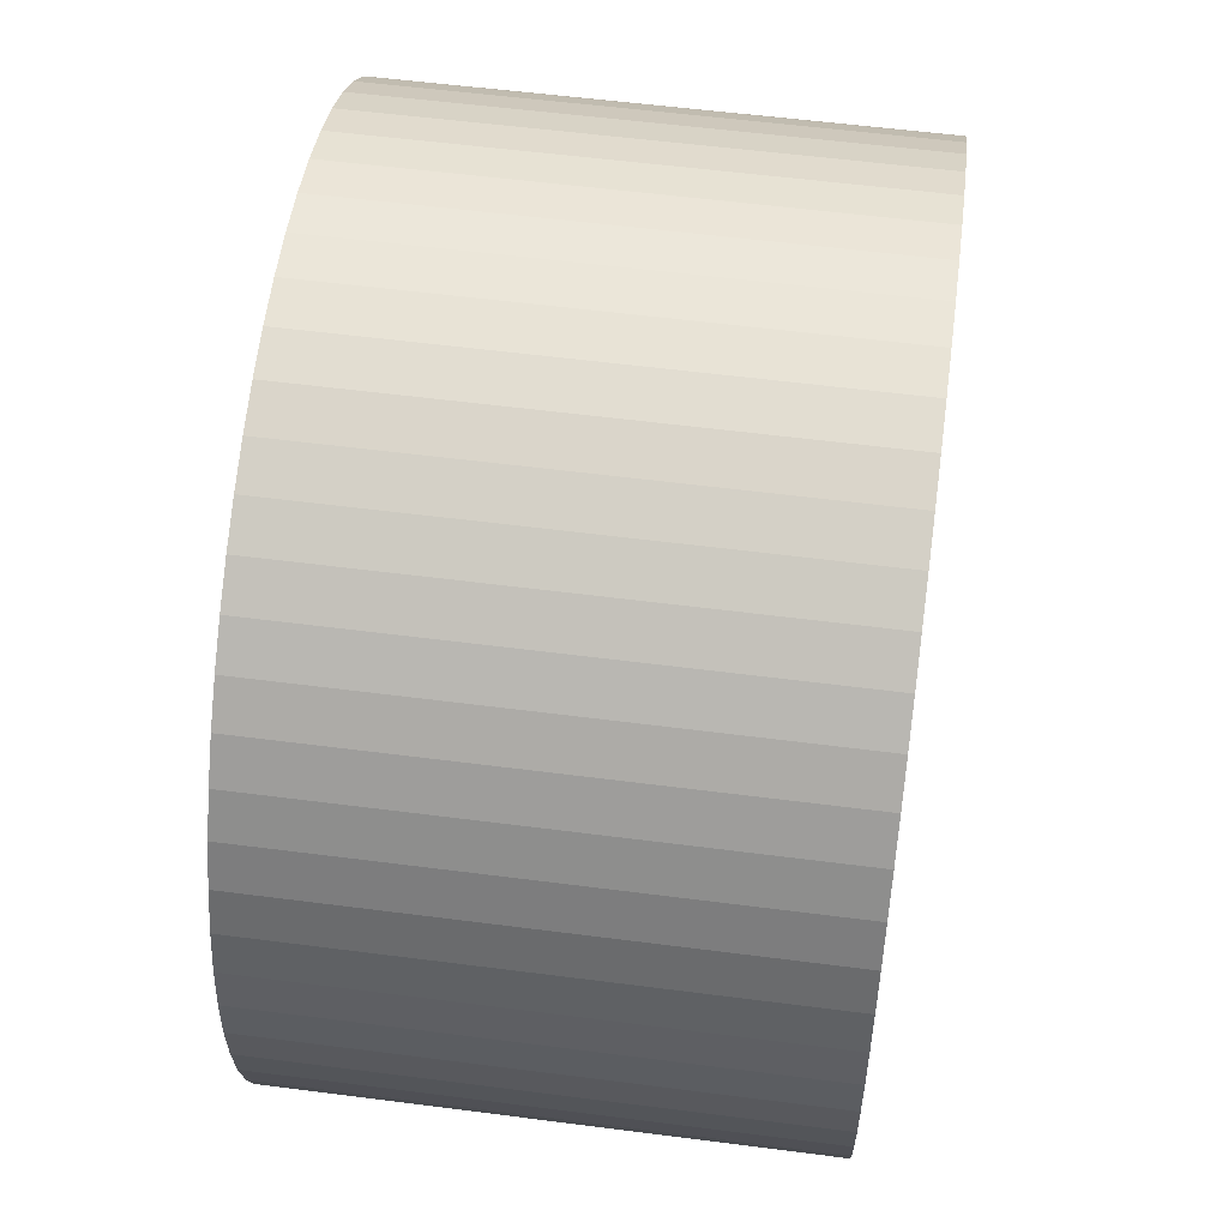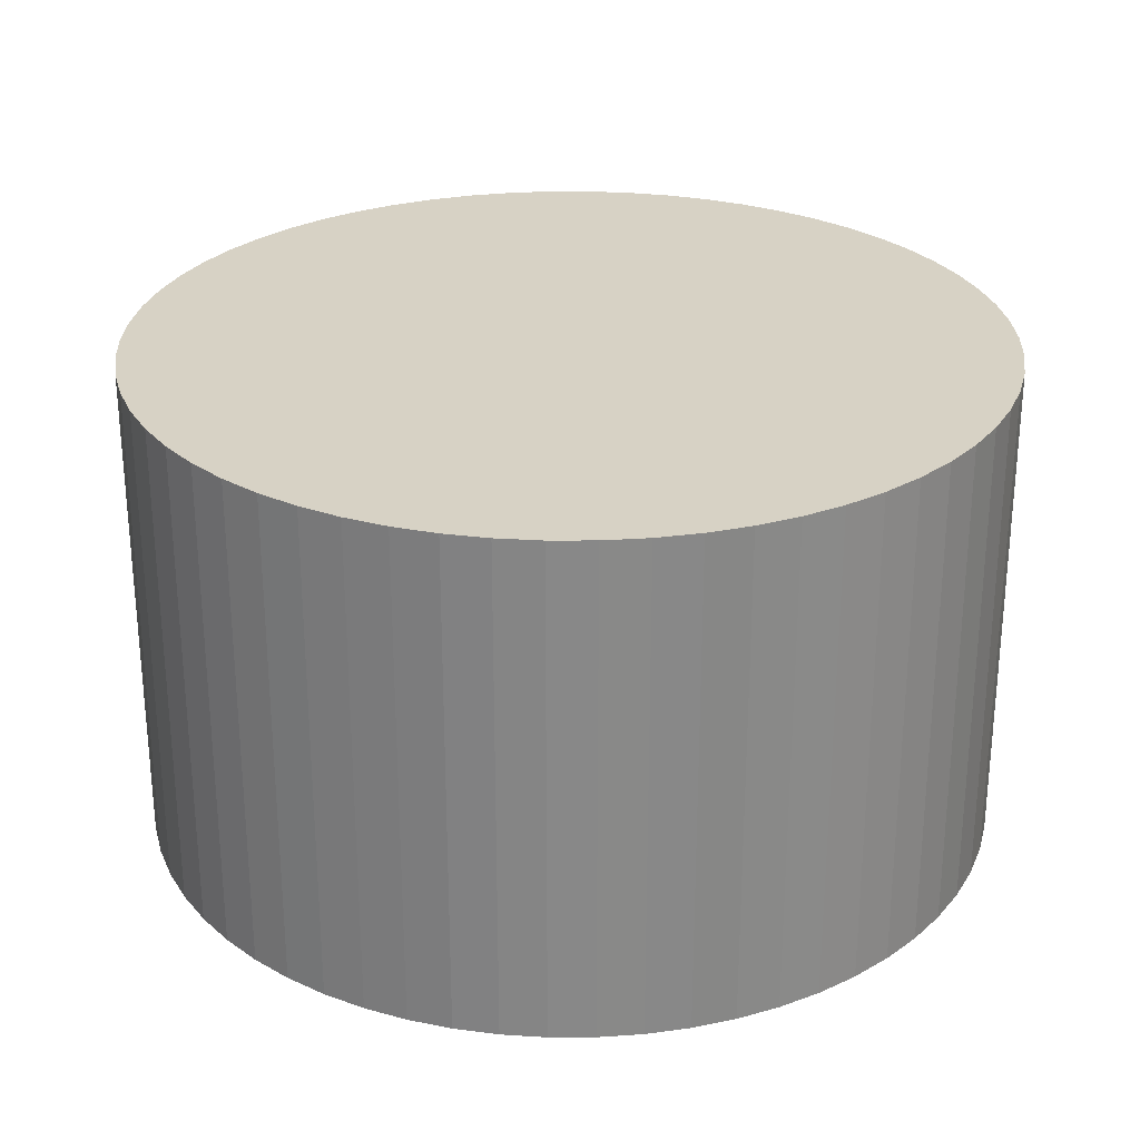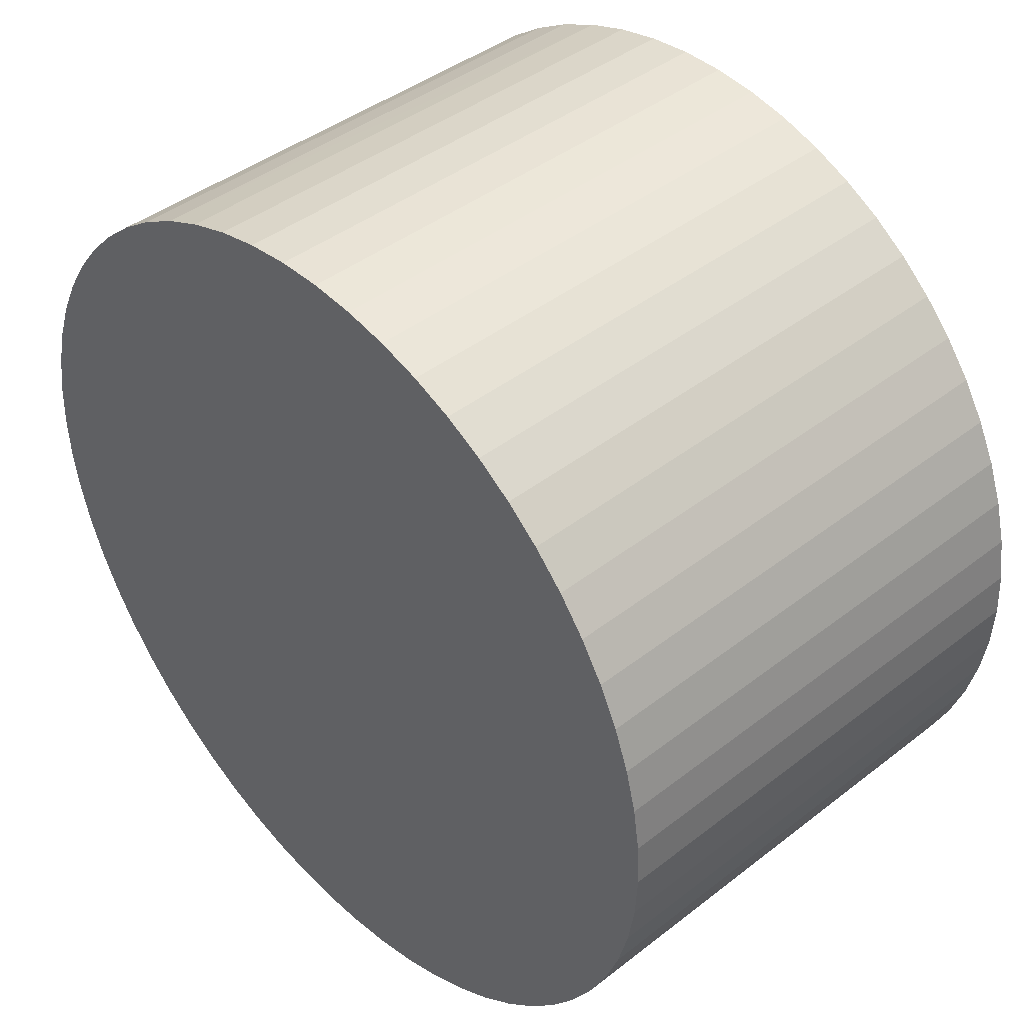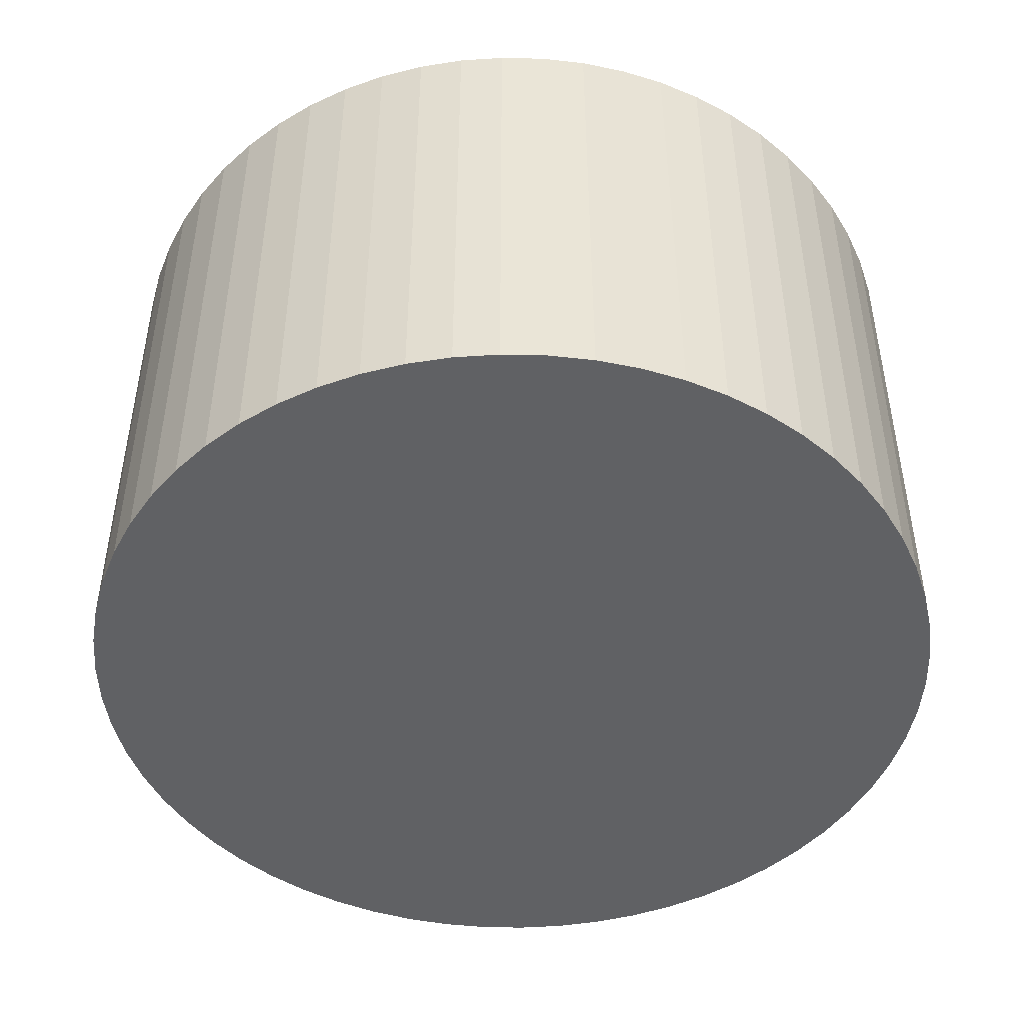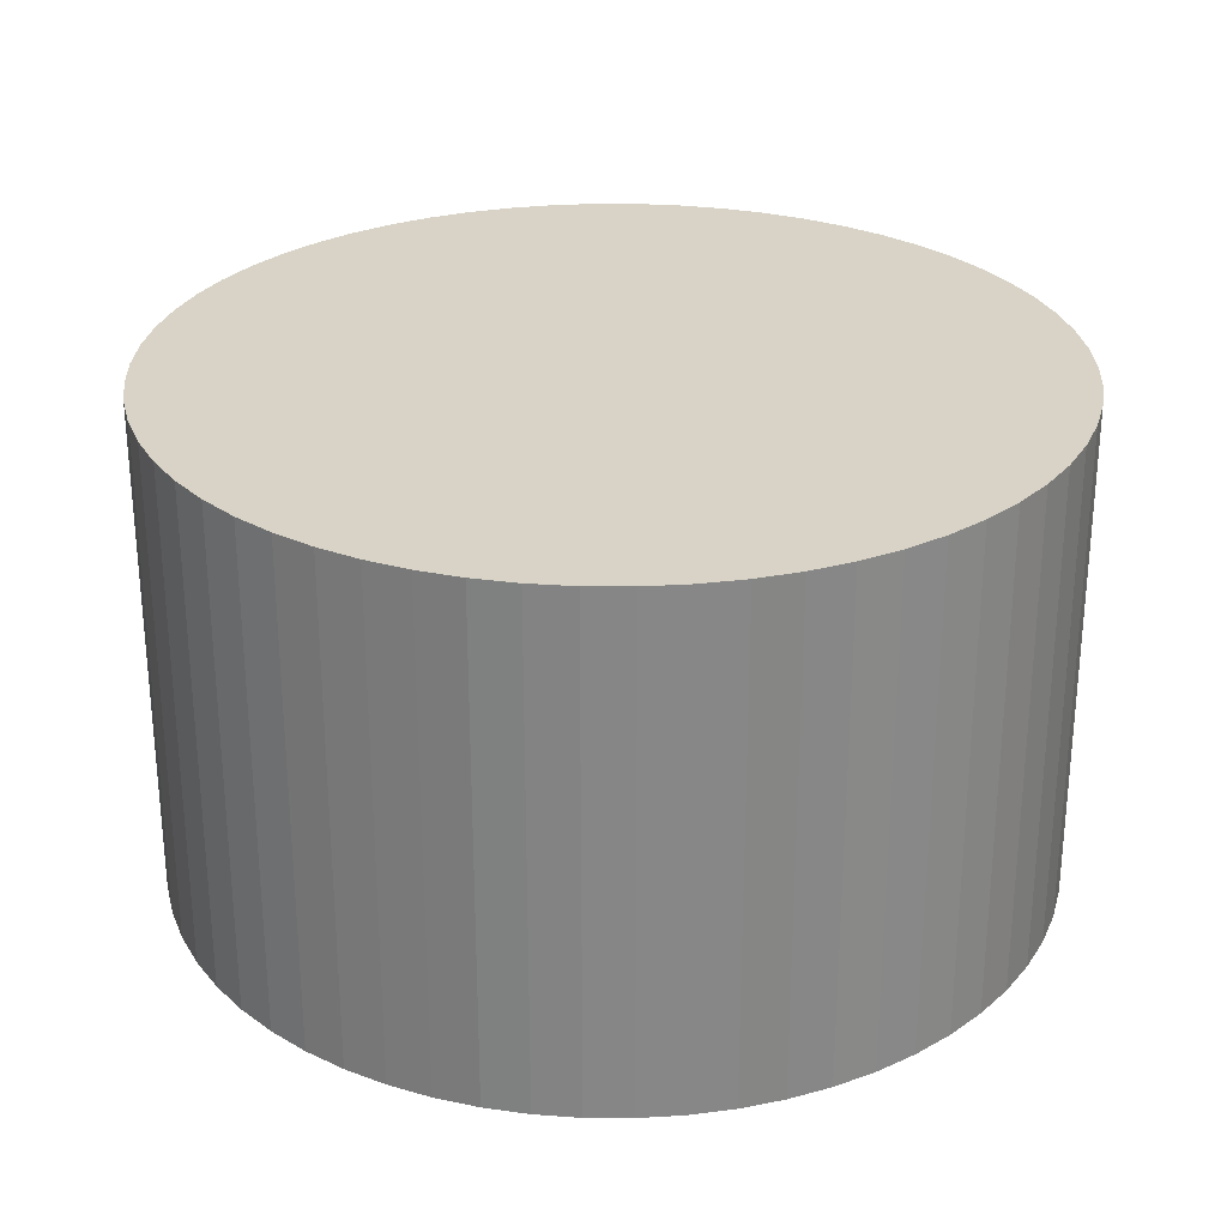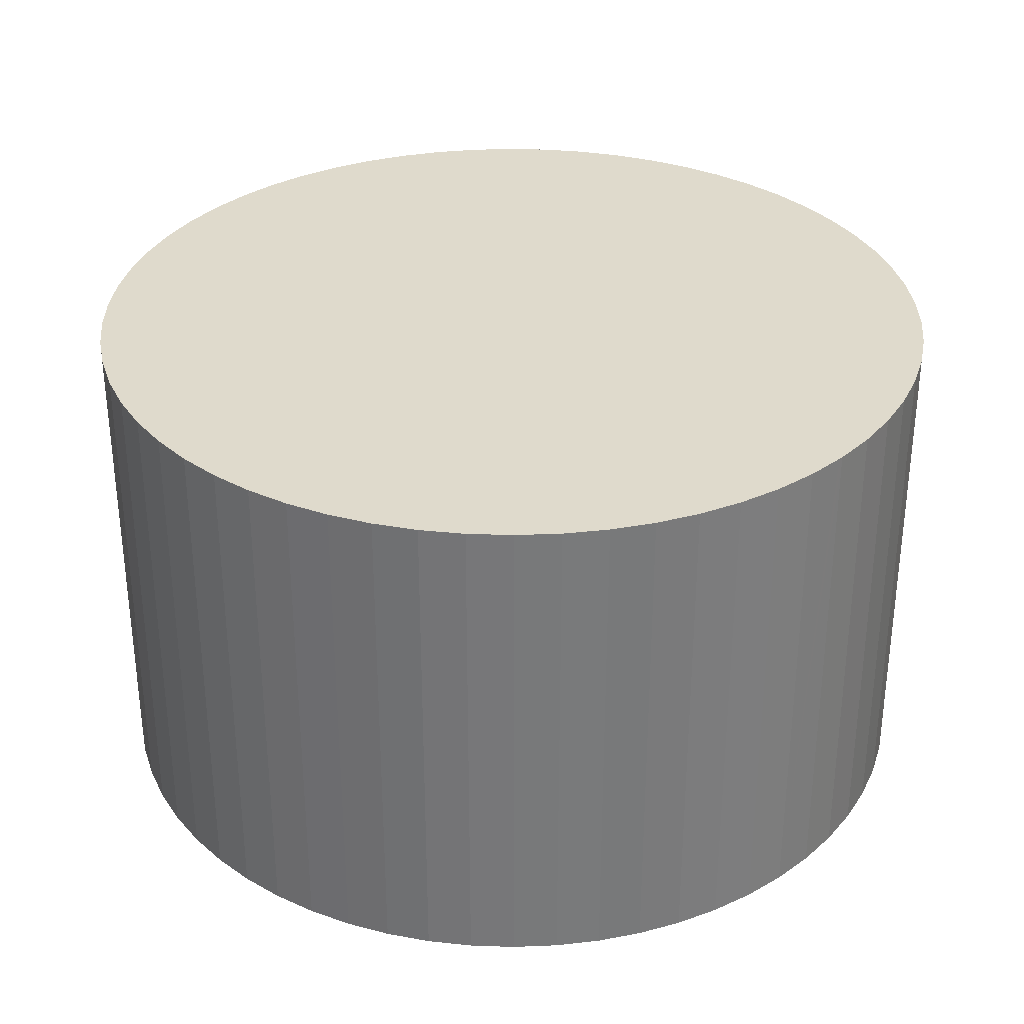
<metadata>
{"format":"obj","ext":"obj","renderer":"f3d","projection":"perspective","resolution":1024,"background":"white","views":[{"elev":56.3,"azim":-82.3,"up":"+Z"},{"elev":27.4,"azim":115.9,"up":"+Y"},{"elev":42.2,"azim":47.0,"up":"+Z"},{"elev":-46.8,"azim":143.7,"up":"+Y"},{"elev":27.8,"azim":-92.4,"up":"+Y"},{"elev":32.5,"azim":-55.4,"up":"+Y"}]}
</metadata>
<code>
v  12.29 25.1 19.51
v  11.88 25.1 19.3
v  12.11 25.1 19.43
v  14.12 25.1 20.29
v  10.19 25.1 18.36
v  8.394 25.1 17.11
v  16.22 25.1 20.95
v  6.73 25.1 15.69
v  18.17 25.1 21.35
v  18.36 25.1 21.39
v  5.22 25.1 14.1
v  20.54 25.1 21.61
v  22.74 25.1 21.61
v  3.878 25.1 12.36
v  24.92 25.1 21.39
v  2.719 25.1 10.5
v  27.06 25.1 20.95
v  1.753 25.1 8.534
v  29.16 25.1 20.29
v  0.992 25.1 6.478
v  0.443 25.1 4.356
v  31.17 25.1 19.43
v  33.09 25.1 18.36
v  0.111 25.1 2.189
v  34.89 25.1 17.11
v  0 25.1 1.537e-15
v  36.55 25.1 15.69
v  0.111 25.1 -2.189
v  38.06 25.1 14.1
v  0.443 25.1 -4.356
v  39.4 25.1 12.36
v  0.992 25.1 -6.478
v  40.56 25.1 10.5
v  1.753 25.1 -8.534
v  2.719 25.1 -10.5
v  41.53 25.1 8.534
v  3.878 25.1 -12.36
v  42.29 25.1 6.478
v  42.84 25.1 4.356
v  5.22 25.1 -14.1
v  43.17 25.1 2.189
v  5.891 25.1 -14.8
v  6.731 25.1 -15.69
v  43.28 25.1 1.537e-15
v  8.394 25.1 -17.11
v  43.17 25.1 -2.189
v  10.19 25.1 -18.36
v  42.84 25.1 -4.356
v  11.88 25.1 -19.3
v  12.11 25.1 -19.43
v  42.29 25.1 -6.478
v  14.12 25.1 -20.29
v  16.22 25.1 -20.95
v  41.53 25.1 -8.534
v  40.56 25.1 -10.5
v  18.36 25.1 -21.39
v  39.4 25.1 -12.36
v  20.54 25.1 -21.61
v  22.74 25.1 -21.61
v  38.06 25.1 -14.1
v  37.39 25.1 -14.8
v  24.92 25.1 -21.39
v  36.95 25.1 -15.26
v  36.55 25.1 -15.69
v  34.89 25.1 -17.11
v  27.06 25.1 -20.95
v  34.41 25.1 -17.45
v  29.16 25.1 -20.29
v  33.09 25.1 -18.36
v  31.17 25.1 -19.43
v  20.54 -1.323e-15 21.61
v  22.74 -1.323e-15 21.61
v  24.92 -1.31e-15 21.39
v  27.06 -1.283e-15 20.95
v  29.16 -1.243e-15 20.29
v  18.36 -1.31e-15 21.39
v  14.12 -1.243e-15 20.29
v  16.22 -1.283e-15 20.95
v  18.17 -1.307e-15 21.35
v  31.17 -1.19e-15 19.43
v  33.09 -1.125e-15 18.36
v  34.89 -1.048e-15 17.11
v  36.55 -9.604e-16 15.69
v  38.06 -8.631e-16 14.1
v  39.4 -7.57e-16 12.36
v  40.56 -6.431e-16 10.5
v  41.53 -5.226e-16 8.534
v  42.29 -3.967e-16 6.478
v  42.84 -2.667e-16 4.356
v  43.17 -1.34e-16 2.189
v  43.28 0 0
v  43.17 1.34e-16 -2.189
v  42.84 2.667e-16 -4.356
v  42.29 3.967e-16 -6.478
v  41.53 5.226e-16 -8.534
v  40.56 6.431e-16 -10.5
v  39.4 7.57e-16 -12.36
v  38.06 8.631e-16 -14.1
v  36.55 9.604e-16 -15.69
v  37.39 9.064e-16 -14.8
v  36.95 9.345e-16 -15.26
v  34.89 1.048e-15 -17.11
v  33.09 1.125e-15 -18.36
v  34.41 1.068e-15 -17.45
v  31.17 1.19e-15 -19.43
v  29.16 1.243e-15 -20.29
v  27.06 1.283e-15 -20.95
v  24.92 1.31e-15 -21.39
v  22.74 1.323e-15 -21.61
v  20.54 1.323e-15 -21.61
v  18.36 1.31e-15 -21.39
v  16.22 1.283e-15 -20.95
v  14.12 1.243e-15 -20.29
v  12.11 1.19e-15 -19.43
v  10.19 1.125e-15 -18.36
v  11.88 1.182e-15 -19.3
v  8.394 1.048e-15 -17.11
v  6.731 9.604e-16 -15.69
v  5.22 8.631e-16 -14.1
v  5.891 9.064e-16 -14.8
v  3.878 7.57e-16 -12.36
v  2.719 6.431e-16 -10.5
v  1.753 5.226e-16 -8.534
v  0.992 3.967e-16 -6.478
v  0.443 2.667e-16 -4.356
v  0.111 1.34e-16 -2.189
v  0 0 0
v  0.111 -1.34e-16 2.189
v  0.443 -2.667e-16 4.356
v  0.992 -3.967e-16 6.478
v  1.753 -5.226e-16 8.534
v  2.719 -6.431e-16 10.5
v  3.878 -7.57e-16 12.36
v  5.22 -8.631e-16 14.1
v  6.73 -9.604e-16 15.69
v  8.394 -1.048e-15 17.11
v  10.19 -1.125e-15 18.36
v  12.11 -1.19e-15 19.43
v  11.88 -1.182e-15 19.3
v  12.29 -1.194e-15 19.51
g defaultobject
f 1 2 3
f 2 1 4
f 2 4 5
f 5 4 6
f 6 4 7
f 6 7 8
f 8 7 9
f 8 9 10
f 8 10 11
f 11 10 12
f 11 12 13
f 11 13 14
f 14 13 15
f 14 15 16
f 16 15 17
f 16 17 18
f 18 17 19
f 18 19 20
f 20 19 21
f 21 19 22
f 21 22 23
f 21 23 24
f 24 23 25
f 24 25 26
f 26 25 27
f 26 27 28
f 28 27 29
f 28 29 30
f 30 29 31
f 30 31 32
f 32 31 33
f 32 33 34
f 34 33 35
f 35 33 36
f 35 36 37
f 37 36 38
f 37 38 39
f 37 39 40
f 40 39 41
f 40 41 42
f 42 41 43
f 43 41 44
f 43 44 45
f 45 44 46
f 45 46 47
f 47 46 48
f 47 48 49
f 49 48 50
f 50 48 51
f 50 51 52
f 52 51 53
f 53 51 54
f 53 54 55
f 53 55 56
f 56 55 57
f 56 57 58
f 58 57 59
f 59 57 60
f 59 60 61
f 59 61 62
f 62 61 63
f 62 63 64
f 62 64 65
f 62 65 66
f 66 65 67
f 66 67 68
f 68 67 69
f 68 69 70
f 71 13 12
f 13 71 72
f 72 15 13
f 15 72 73
f 73 17 15
f 17 73 74
f 74 19 17
f 19 74 75
f 76 12 10
f 12 76 71
f 77 7 4
f 7 77 78
f 78 9 7
f 9 78 10
f 10 78 76
f 76 78 79
f 75 22 19
f 22 75 80
f 80 23 22
f 23 80 81
f 81 25 23
f 25 81 82
f 82 27 25
f 27 82 83
f 83 29 27
f 29 83 84
f 84 31 29
f 31 84 85
f 85 33 31
f 33 85 86
f 86 36 33
f 36 86 87
f 87 38 36
f 38 87 88
f 88 39 38
f 39 88 89
f 89 41 39
f 41 89 90
f 90 44 41
f 44 90 91
f 91 46 44
f 46 91 92
f 92 48 46
f 48 92 93
f 93 51 48
f 51 93 94
f 94 54 51
f 54 94 95
f 95 55 54
f 55 95 96
f 96 57 55
f 57 96 97
f 97 60 57
f 60 97 98
f 98 61 60
f 61 98 63
f 63 98 64
f 64 98 99
f 99 98 100
f 99 100 101
f 99 65 64
f 65 99 102
f 102 67 65
f 67 102 69
f 69 102 103
f 103 102 104
f 103 70 69
f 70 103 105
f 105 68 70
f 68 105 106
f 106 66 68
f 66 106 107
f 107 62 66
f 62 107 108
f 108 59 62
f 59 108 109
f 109 58 59
f 58 109 110
f 110 56 58
f 56 110 111
f 111 53 56
f 53 111 112
f 112 52 53
f 52 112 113
f 113 50 52
f 50 113 114
f 114 49 50
f 49 114 47
f 47 114 115
f 115 114 116
f 115 45 47
f 45 115 117
f 117 43 45
f 43 117 118
f 118 42 43
f 42 118 40
f 40 118 119
f 119 118 120
f 119 37 40
f 37 119 121
f 121 35 37
f 35 121 122
f 122 34 35
f 34 122 123
f 123 32 34
f 32 123 124
f 124 30 32
f 30 124 125
f 125 28 30
f 28 125 126
f 126 26 28
f 26 126 127
f 127 24 26
f 24 127 128
f 128 21 24
f 21 128 129
f 129 20 21
f 20 129 130
f 130 18 20
f 18 130 131
f 131 16 18
f 16 131 132
f 132 14 16
f 14 132 133
f 133 11 14
f 11 133 134
f 134 8 11
f 8 134 135
f 135 6 8
f 6 135 136
f 136 5 6
f 5 136 137
f 137 2 5
f 2 137 3
f 3 137 138
f 138 137 139
f 138 1 3
f 1 138 4
f 4 138 77
f 77 138 140
f 72 74 73
f 74 72 71
f 74 71 75
f 75 71 76
f 75 76 80
f 80 76 79
f 80 79 78
f 80 78 81
f 81 78 77
f 81 77 82
f 82 77 140
f 82 140 83
f 83 140 138
f 83 138 139
f 83 139 137
f 83 137 84
f 84 137 136
f 84 136 85
f 85 136 135
f 85 135 86
f 86 135 134
f 86 134 87
f 87 134 133
f 87 133 88
f 88 133 132
f 88 132 89
f 89 132 131
f 89 131 90
f 90 131 130
f 90 130 91
f 91 130 129
f 91 129 92
f 92 129 128
f 92 128 93
f 93 128 127
f 93 127 94
f 94 127 126
f 94 126 95
f 95 126 125
f 95 125 96
f 96 125 124
f 96 124 97
f 97 124 123
f 97 123 98
f 98 123 122
f 98 122 100
f 100 122 121
f 100 121 101
f 101 121 99
f 99 121 102
f 102 121 119
f 102 119 104
f 104 119 120
f 104 120 103
f 103 120 118
f 103 118 105
f 105 118 117
f 105 117 106
f 106 117 115
f 106 115 107
f 107 115 116
f 107 116 114
f 107 114 108
f 108 114 113
f 108 113 109
f 109 113 112
f 109 112 110
f 110 112 111

</code>
